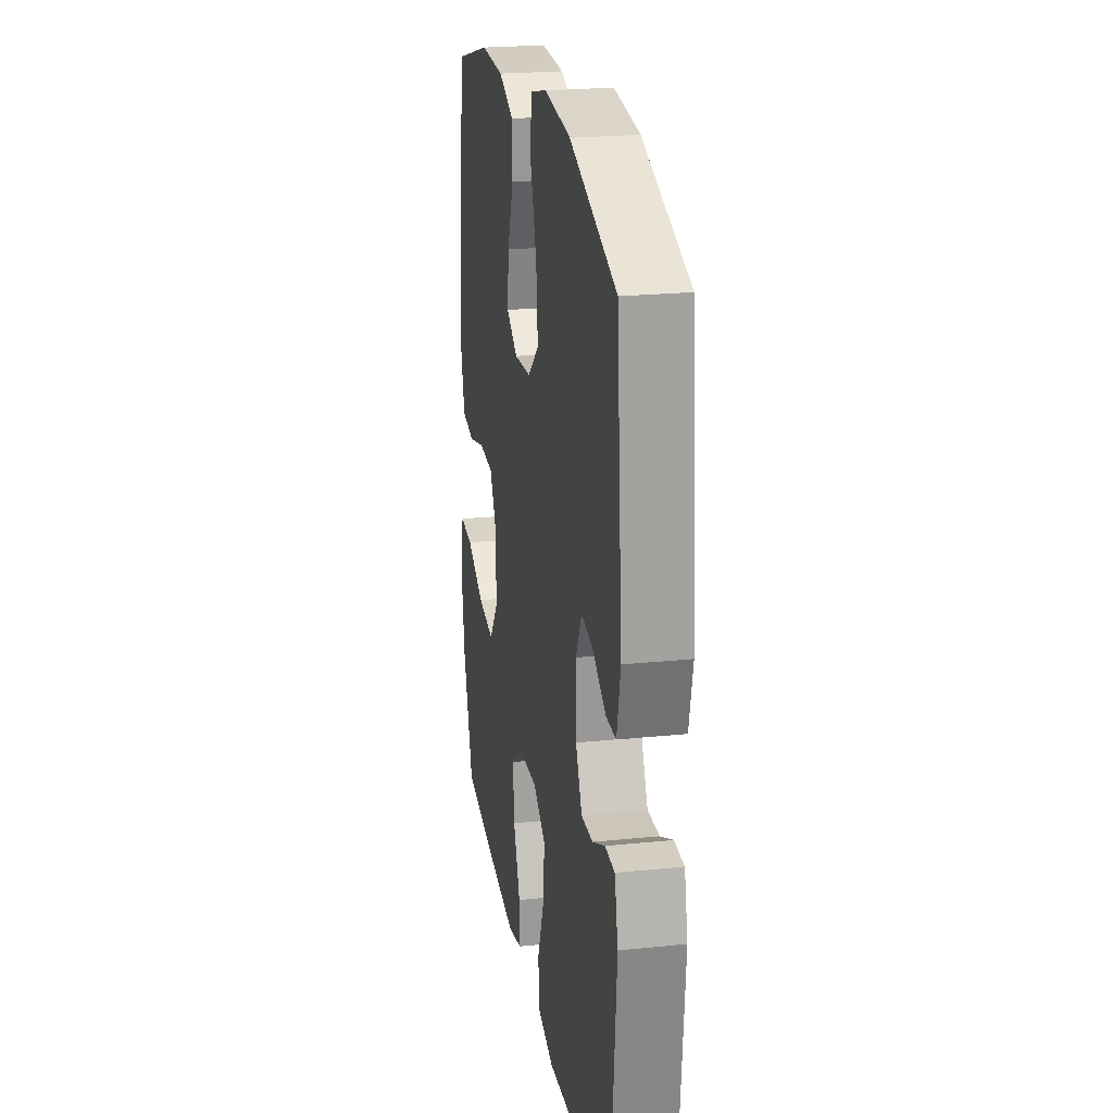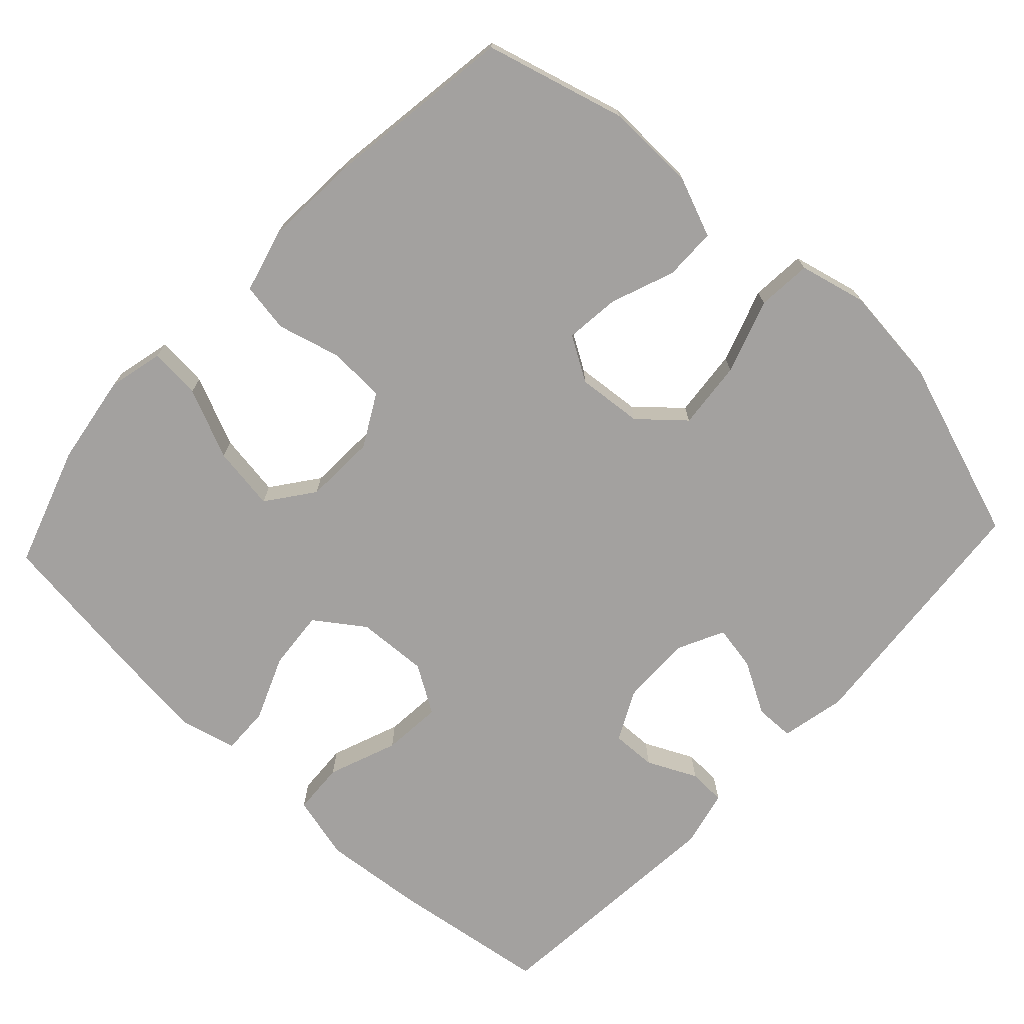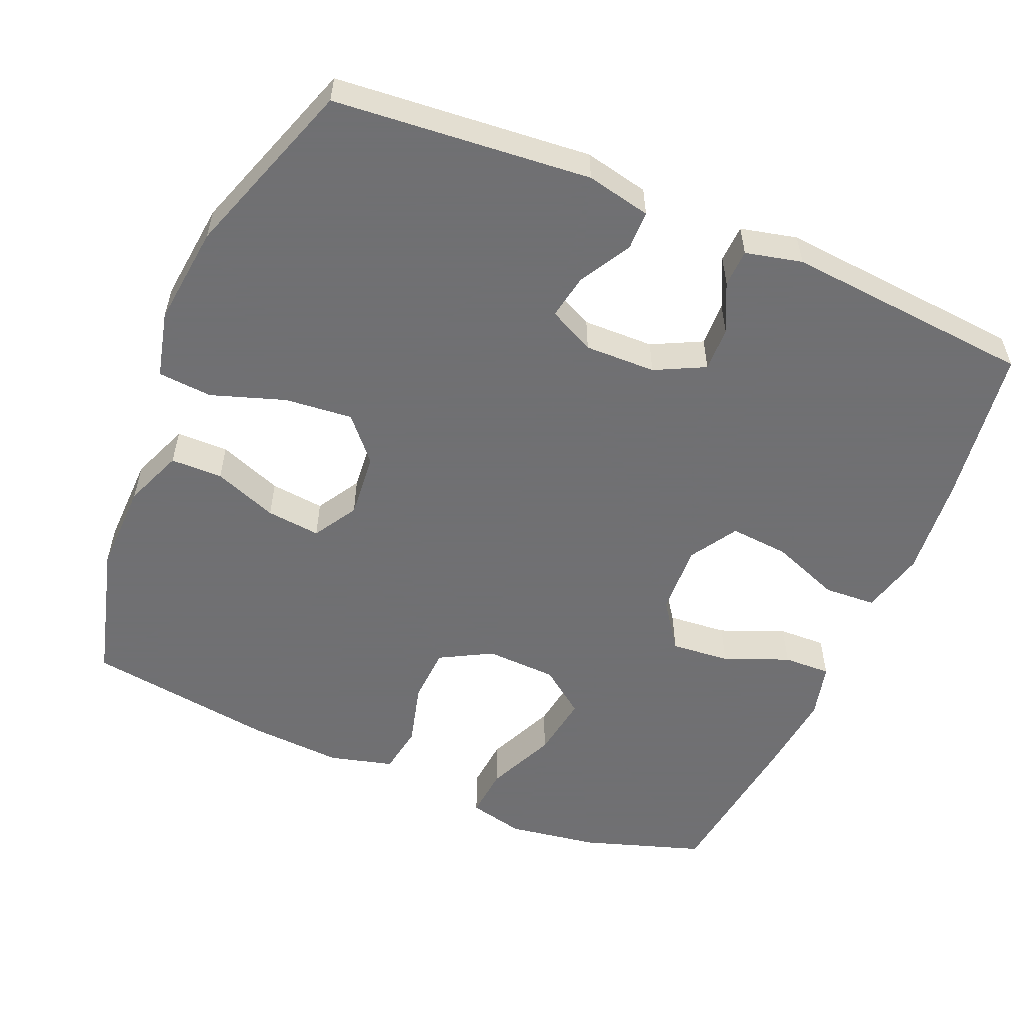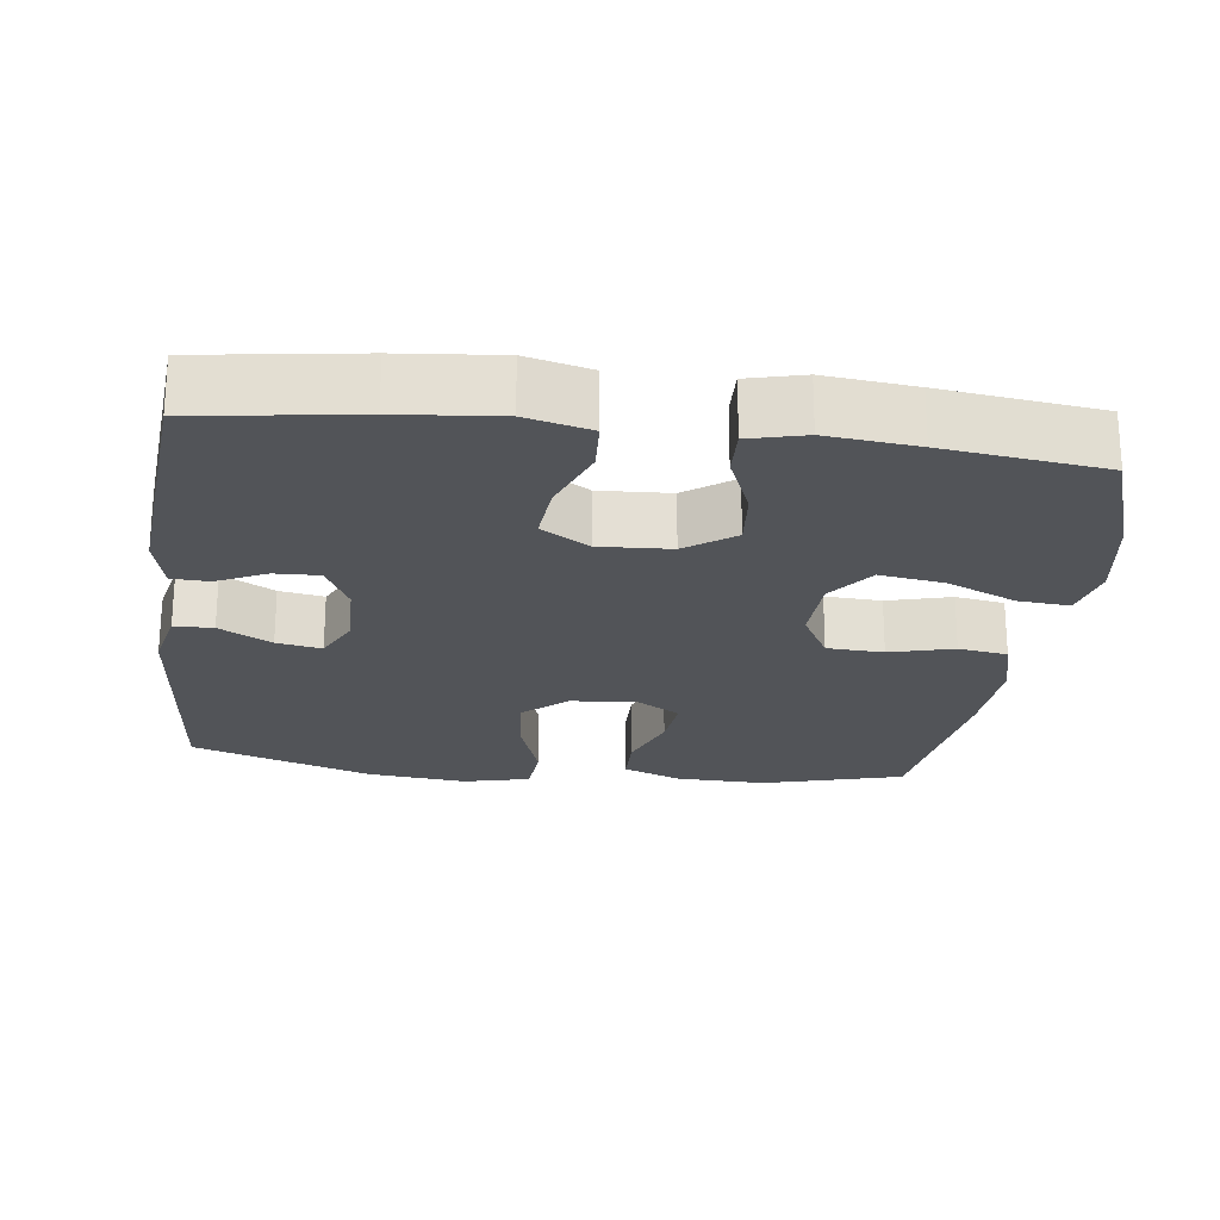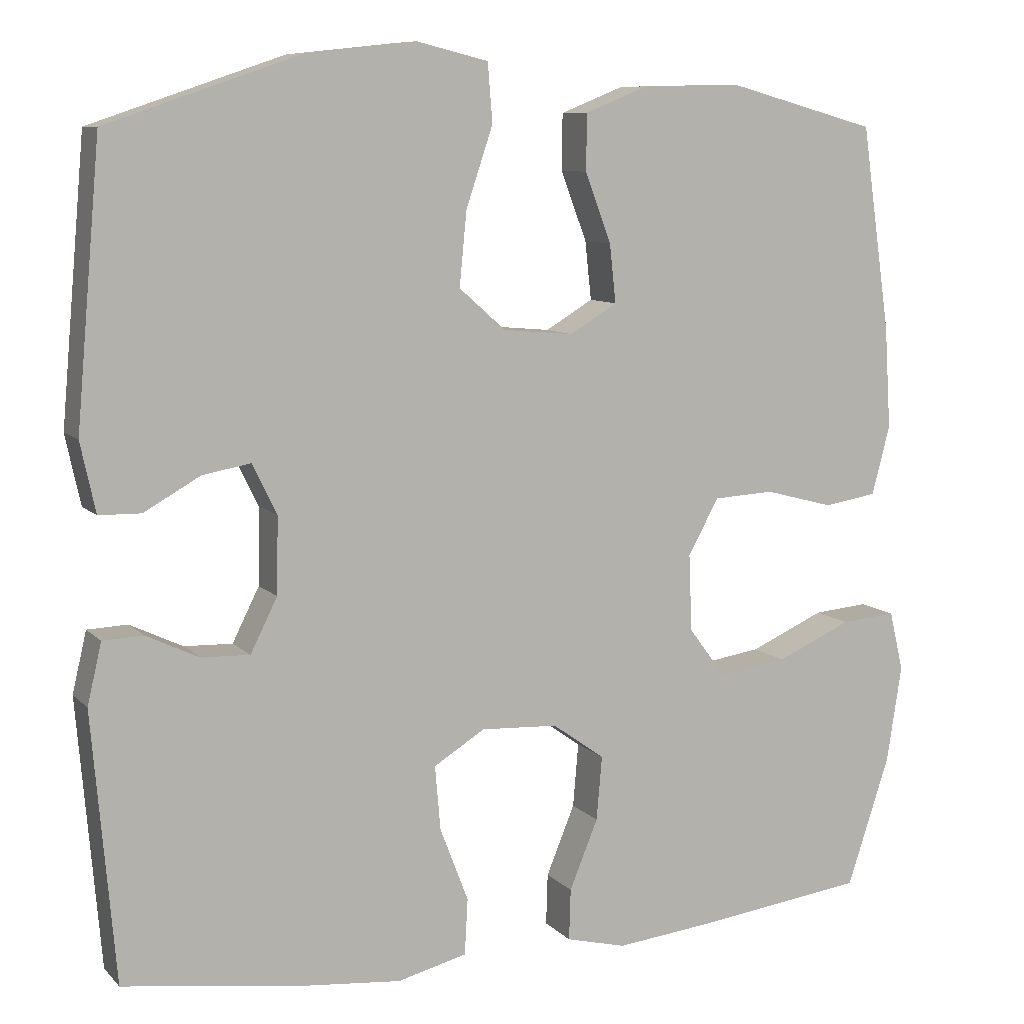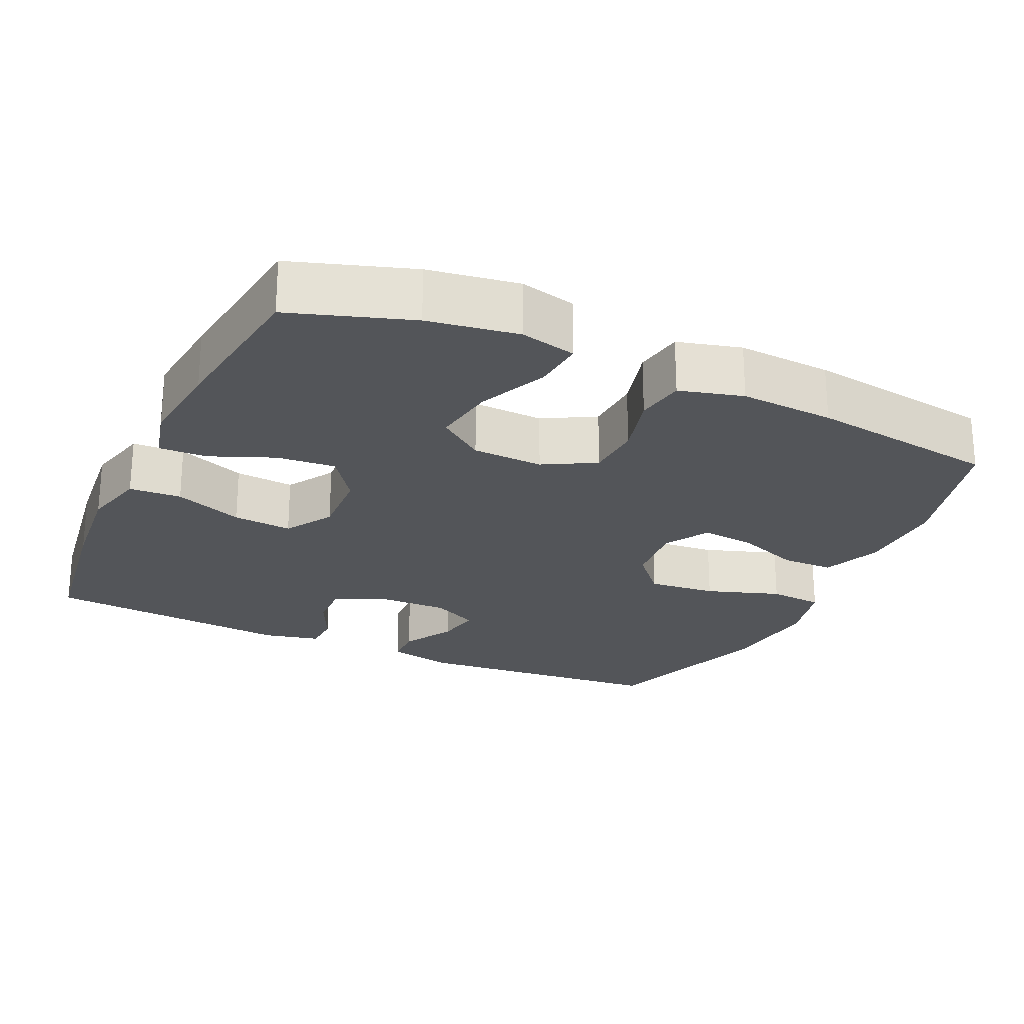
<metadata>
{"format":"obj","ext":"obj","renderer":"f3d","projection":"perspective","resolution":1024,"background":"white","views":[{"elev":22.9,"azim":80.1,"up":"+Z"},{"elev":-72.3,"azim":-43.0,"up":"+Y"},{"elev":-55.0,"azim":67.0,"up":"+Y"},{"elev":-22.8,"azim":172.8,"up":"+Y"},{"elev":8.8,"azim":156.1,"up":"+Z"},{"elev":-24.0,"azim":-114.8,"up":"+Y"}]}
</metadata>
<code>
v 0.5 0.07 0.5
v 0.531 0.07 0.15
v 0.512 0.07 0.062
v 0.459 0.07 0.061
v 0.388 0.07 0.101
v 0.327 0.07 0.112
v 0.296 0.07 0.049
v 0.298 0.07 -0.048
v 0.332 0.07 -0.116
v 0.393 0.07 -0.114
v 0.46 0.07 -0.082
v 0.511 0.07 -0.084
v 0.529 0.07 -0.161
v 0.5 0.07 -0.5
v 0.284 0.07 -0.531
v 0.147 0.07 -0.544
v 0.059 0.07 -0.522
v 0.055 0.07 -0.451
v 0.091 0.07 -0.357
v 0.098 0.07 -0.276
v 0.033 0.07 -0.236
v -0.064 0.07 -0.241
v -0.13 0.07 -0.288
v -0.123 0.07 -0.369
v -0.087 0.07 -0.457
v -0.085 0.07 -0.522
v -0.161 0.07 -0.541
v -0.283 0.07 -0.528
v -0.5 0.07 -0.5
v -0.554 0.07 -0.336
v -0.573 0.07 -0.213
v -0.555 0.07 -0.137
v -0.485 0.07 -0.143
v -0.39 0.07 -0.185
v -0.303 0.07 -0.198
v -0.256 0.07 -0.135
v -0.252 0.07 -0.038
v -0.291 0.07 0.033
v -0.368 0.07 0.037
v -0.455 0.07 0.014
v -0.522 0.07 0.025
v -0.545 0.07 0.112
v -0.537 0.07 0.241
v -0.5 0.07 0.5
v -0.309 0.07 0.552
v -0.185 0.07 0.549
v -0.105 0.07 0.517
v -0.104 0.07 0.446
v -0.137 0.07 0.359
v -0.145 0.07 0.285
v -0.085 0.07 0.249
v 0.004 0.07 0.257
v 0.063 0.07 0.309
v 0.054 0.07 0.402
v 0.02 0.07 0.503
v 0.026 0.07 0.577
v 0.117 0.07 0.599
v 0.254 0.07 0.584
v 0.5 0 0.5
v 0.531 0 0.15
v 0.512 0 0.062
v 0.459 0 0.061
v 0.388 0 0.101
v 0.327 0 0.112
v 0.296 0 0.049
v 0.298 0 -0.048
v 0.332 0 -0.116
v 0.393 0 -0.114
v 0.46 0 -0.082
v 0.511 0 -0.084
v 0.529 0 -0.161
v 0.5 0 -0.5
v 0.284 0 -0.531
v 0.147 0 -0.544
v 0.059 0 -0.522
v 0.055 0 -0.451
v 0.091 0 -0.357
v 0.098 0 -0.276
v 0.033 0 -0.236
v -0.064 0 -0.241
v -0.13 0 -0.288
v -0.123 0 -0.369
v -0.087 0 -0.457
v -0.085 0 -0.522
v -0.161 0 -0.541
v -0.283 0 -0.528
v -0.5 0 -0.5
v -0.554 0 -0.336
v -0.573 0 -0.213
v -0.555 0 -0.137
v -0.485 0 -0.143
v -0.39 0 -0.185
v -0.303 0 -0.198
v -0.256 0 -0.135
v -0.252 0 -0.038
v -0.291 0 0.033
v -0.368 0 0.037
v -0.455 0 0.014
v -0.522 0 0.025
v -0.545 0 0.112
v -0.537 0 0.241
v -0.5 0 0.5
v -0.309 0 0.552
v -0.185 0 0.549
v -0.105 0 0.517
v -0.104 0 0.446
v -0.137 0 0.359
v -0.145 0 0.285
v -0.085 0 0.249
v 0.004 0 0.257
v 0.063 0 0.309
v 0.054 0 0.402
v 0.02 0 0.503
v 0.026 0 0.577
v 0.117 0 0.599
v 0.254 0 0.584
f 54 55 56 57
f 53 54 57 58
f 46 47 48 49
f 46 49 50
f 45 46 50
f 44 45 50
f 43 44 50
f 42 43 50 51
f 39 40 41 42
f 38 39 42 51
f 31 32 33 34
f 31 34 35
f 30 31 35
f 29 30 35
f 28 29 35 36
f 24 25 26 27
f 23 24 27 28
f 16 17 18 19
f 16 19 20
f 15 16 20
f 14 15 20
f 13 14 20 21
f 10 11 12 13
f 9 10 13 21
f 2 3 4 5
f 2 5 6
f 53 58 1 2
f 52 53 2 6
f 37 38 51 52
f 36 37 52 6
f 23 28 36
f 22 23 36 6
f 8 9 21 22
f 7 8 22
f 6 7 22
f 115 114 113 112
f 116 115 112 111
f 107 106 105 104
f 108 107 104
f 108 104 103
f 108 103 102
f 108 102 101
f 109 108 101 100
f 100 99 98 97
f 109 100 97 96
f 92 91 90 89
f 93 92 89
f 93 89 88
f 93 88 87
f 94 93 87 86
f 85 84 83 82
f 86 85 82 81
f 77 76 75 74
f 78 77 74
f 78 74 73
f 78 73 72
f 79 78 72 71
f 71 70 69 68
f 79 71 68 67
f 63 62 61 60
f 64 63 60
f 60 59 116 111
f 64 60 111 110
f 110 109 96 95
f 64 110 95 94
f 94 86 81
f 64 94 81 80
f 80 79 67 66
f 80 66 65
f 80 65 64
f 1 59 60 2
f 2 60 61 3
f 3 61 62 4
f 4 62 63 5
f 5 63 64 6
f 6 64 65 7
f 7 65 66 8
f 8 66 67 9
f 9 67 68 10
f 10 68 69 11
f 11 69 70 12
f 12 70 71 13
f 13 71 72 14
f 14 72 73 15
f 15 73 74 16
f 16 74 75 17
f 17 75 76 18
f 18 76 77 19
f 19 77 78 20
f 20 78 79 21
f 21 79 80 22
f 22 80 81 23
f 23 81 82 24
f 24 82 83 25
f 25 83 84 26
f 26 84 85 27
f 27 85 86 28
f 28 86 87 29
f 29 87 88 30
f 30 88 89 31
f 31 89 90 32
f 32 90 91 33
f 33 91 92 34
f 34 92 93 35
f 35 93 94 36
f 36 94 95 37
f 37 95 96 38
f 38 96 97 39
f 39 97 98 40
f 40 98 99 41
f 41 99 100 42
f 42 100 101 43
f 43 101 102 44
f 44 102 103 45
f 45 103 104 46
f 46 104 105 47
f 47 105 106 48
f 48 106 107 49
f 49 107 108 50
f 50 108 109 51
f 51 109 110 52
f 52 110 111 53
f 53 111 112 54
f 54 112 113 55
f 55 113 114 56
f 56 114 115 57
f 57 115 116 58
f 58 116 59 1

</code>
